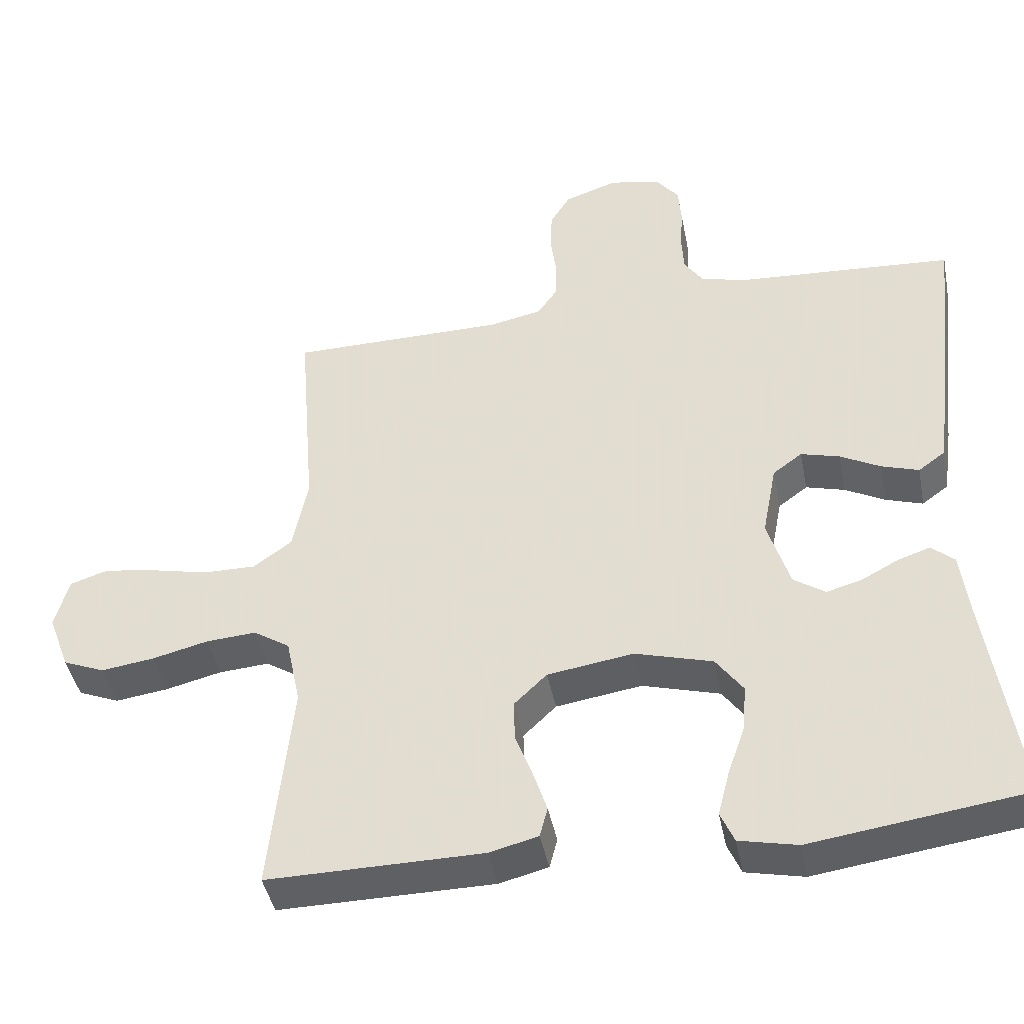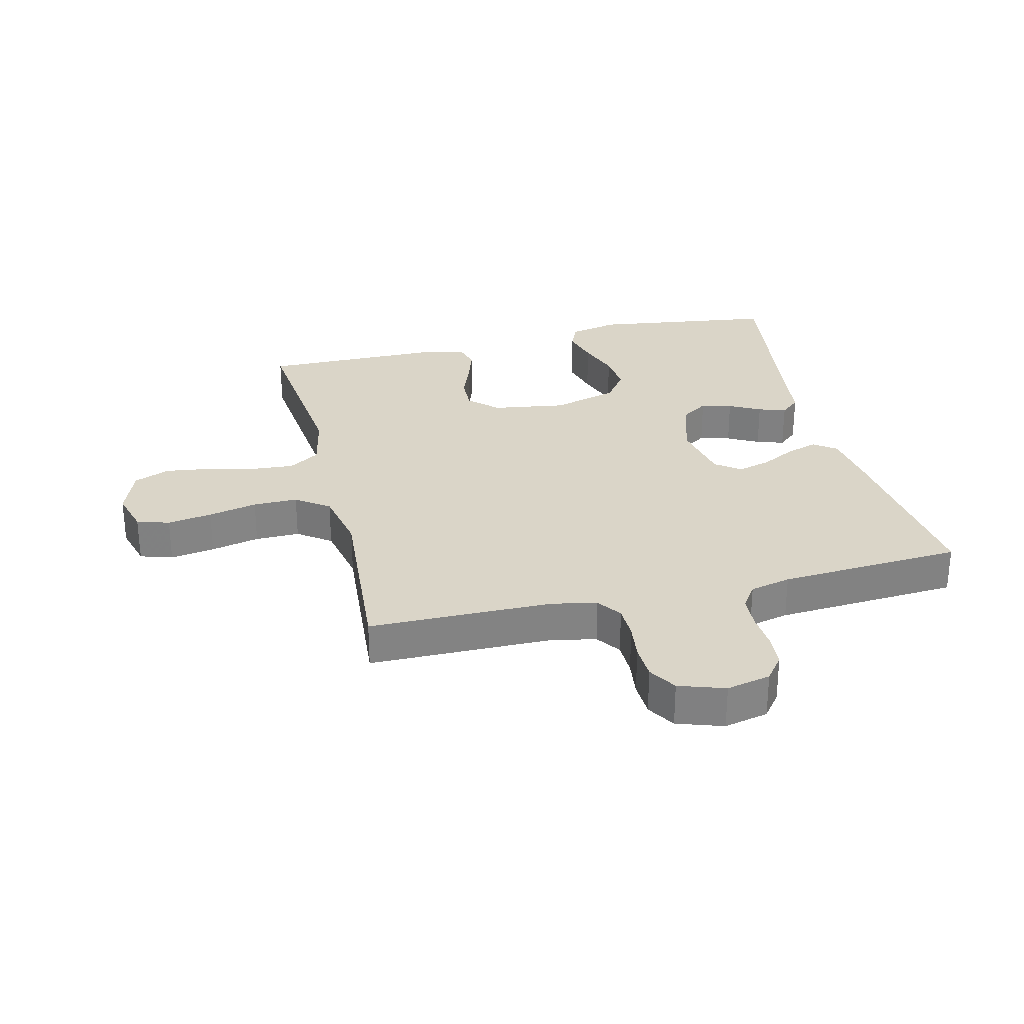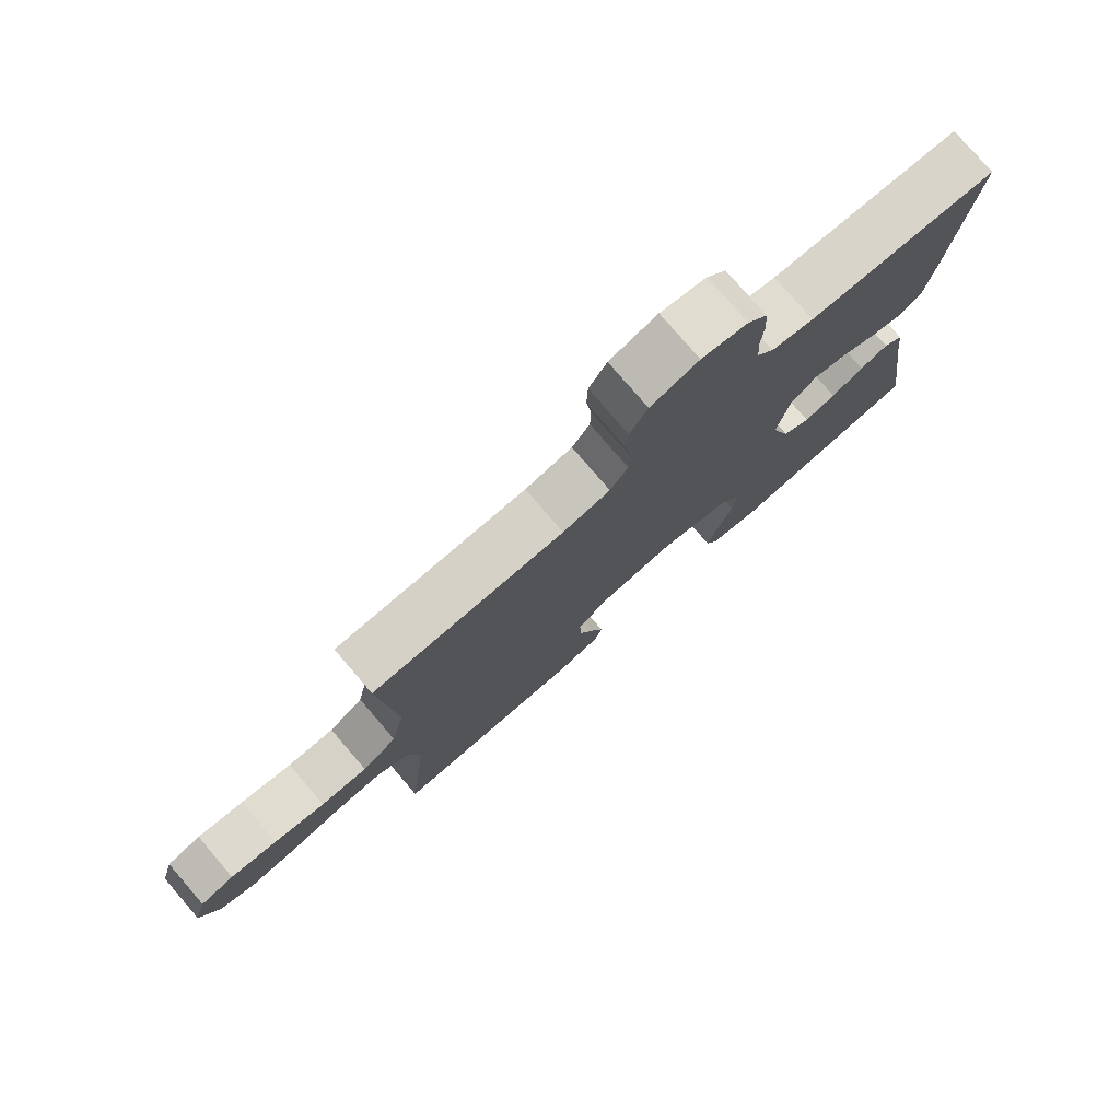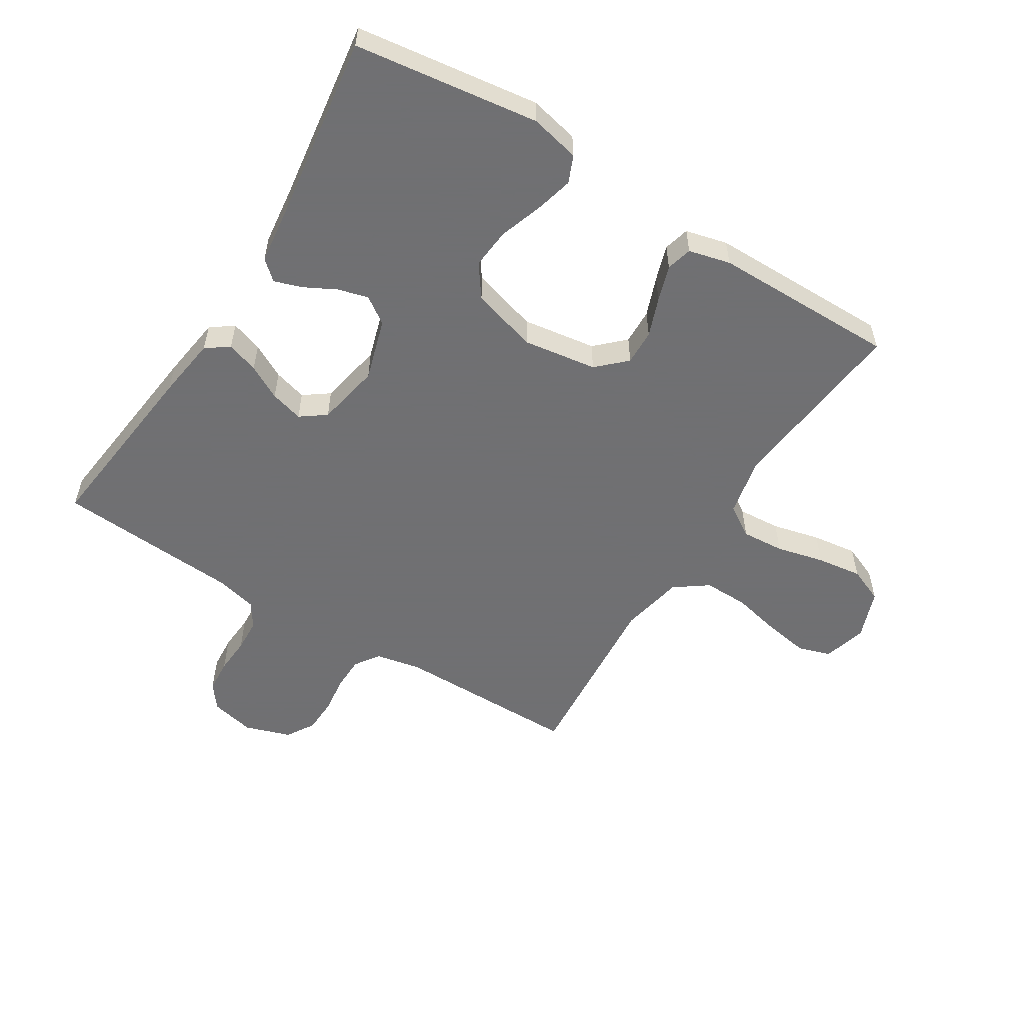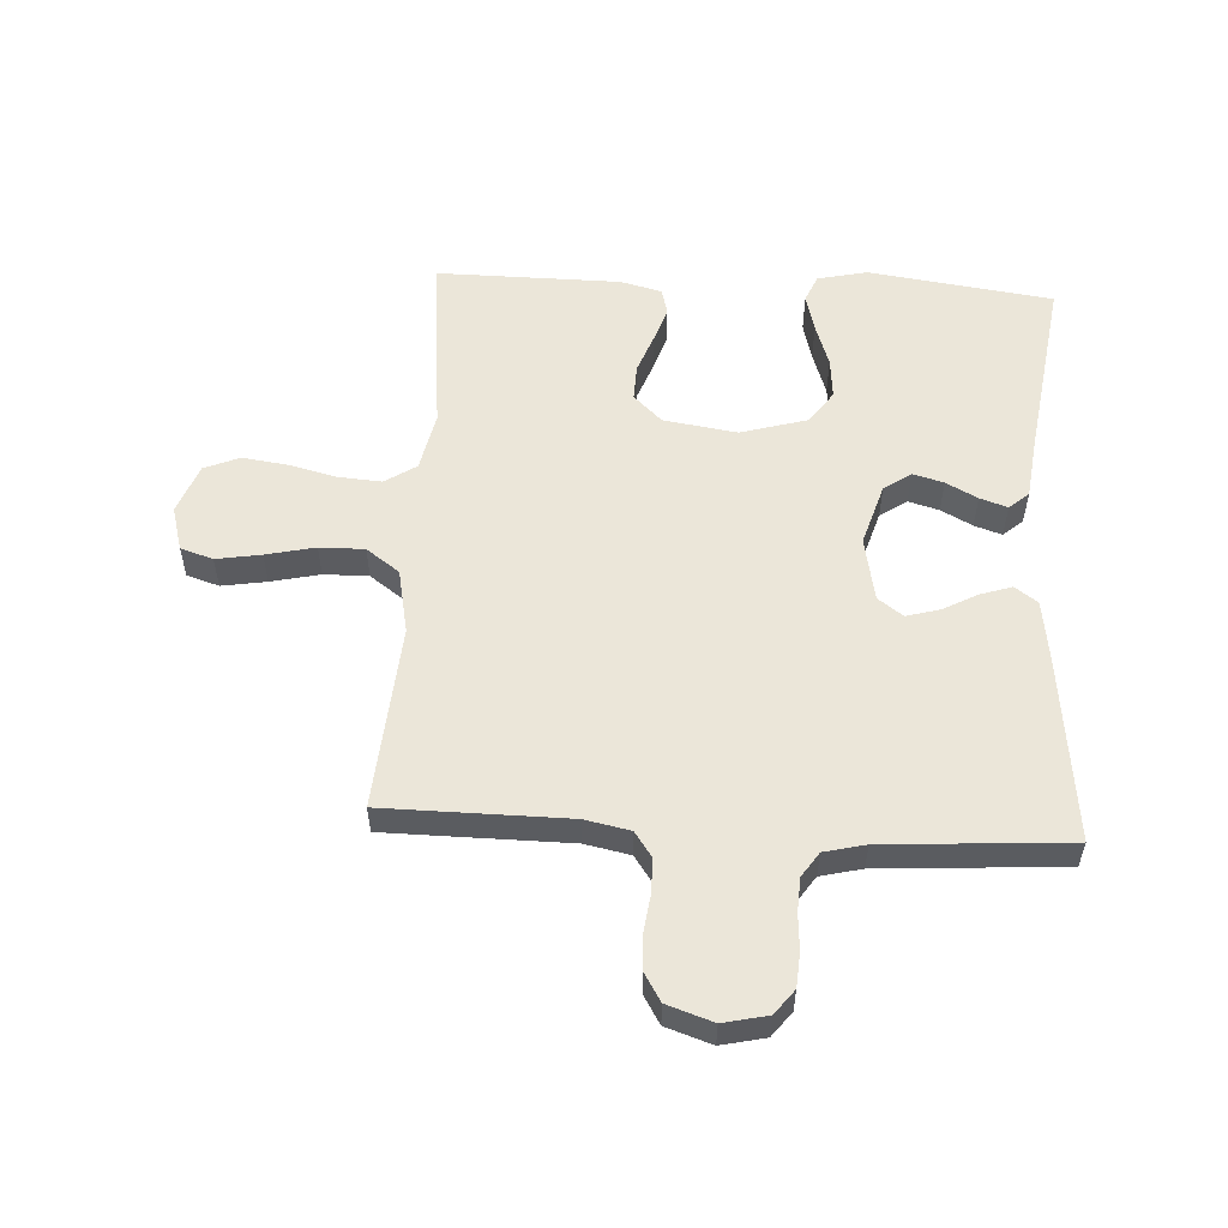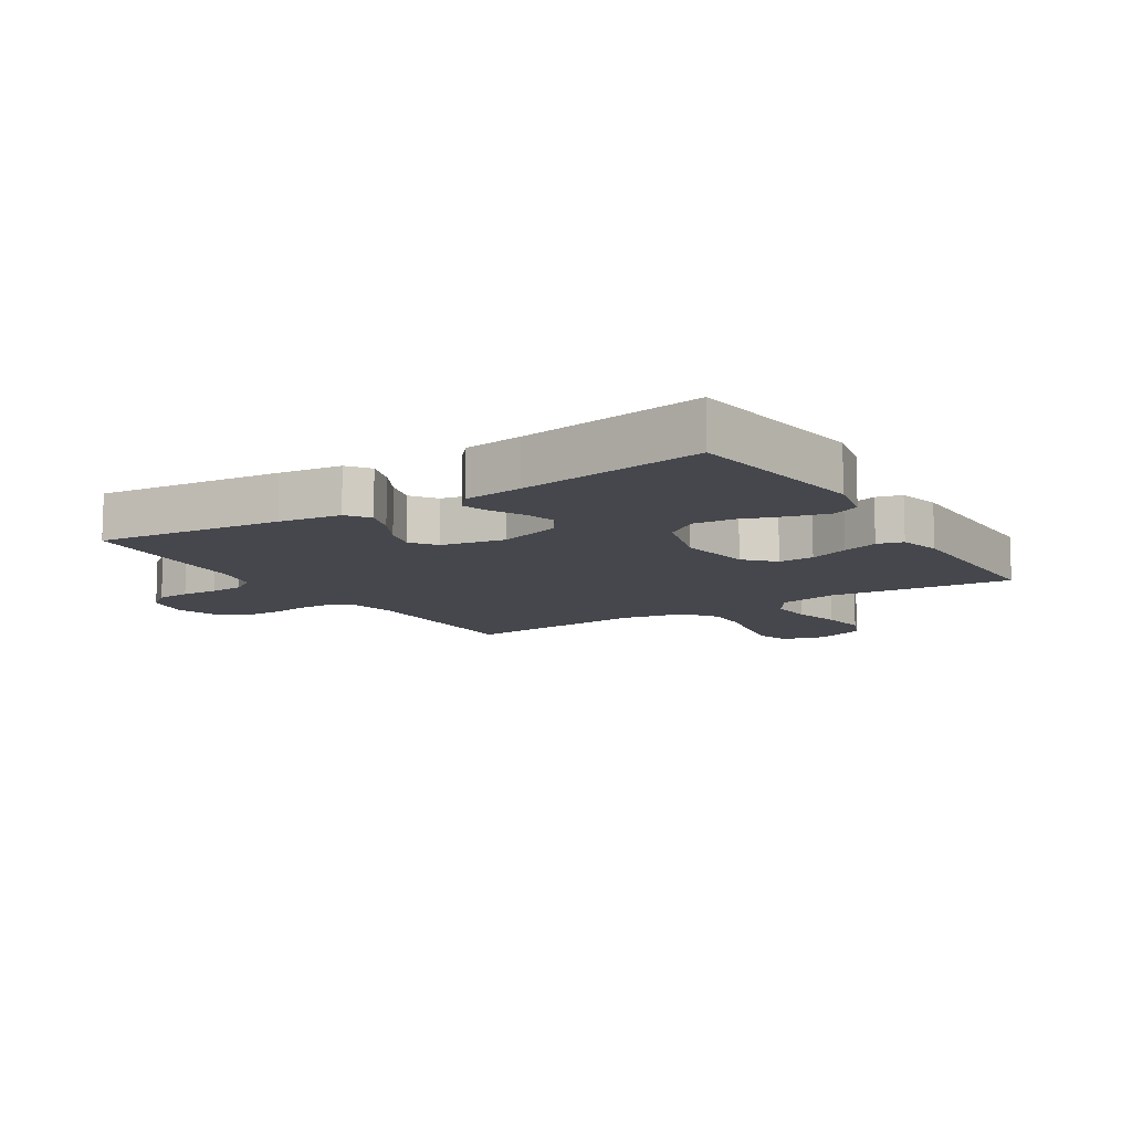
<metadata>
{"format":"obj","ext":"obj","renderer":"f3d","projection":"perspective","resolution":1024,"background":"white","views":[{"elev":-43.2,"azim":11.1,"up":"+Z"},{"elev":29.2,"azim":-13.6,"up":"+Y"},{"elev":78.3,"azim":-40.7,"up":"+Z"},{"elev":-55.0,"azim":148.0,"up":"+Y"},{"elev":55.6,"azim":3.2,"up":"+Y"},{"elev":-11.0,"azim":122.3,"up":"+Y"}]}
</metadata>
<code>
v -0.5 0.07 -0.5
v -0.469 0.07 -0.2
v -0.489 0.07 -0.104
v -0.54 0.07 -0.071
v -0.61 0.07 -0.076
v -0.688 0.07 -0.095
v -0.762 0.07 -0.105
v -0.82 0.07 -0.081
v -0.85 0.07 0
v -0.83 0.07 0.071
v -0.777 0.07 0.088
v -0.704 0.07 0.076
v -0.624 0.07 0.058
v -0.551 0.07 0.057
v -0.497 0.07 0.096
v -0.476 0.07 0.2
v -0.5 0.07 0.5
v -0.2 0.07 0.502
v -0.126 0.07 0.517
v -0.098 0.07 0.557
v -0.097 0.07 0.612
v -0.105 0.07 0.672
v -0.103 0.07 0.73
v -0.075 0.07 0.776
v 0 0.07 0.801
v 0.072 0.07 0.785
v 0.103 0.07 0.745
v 0.107 0.07 0.69
v 0.103 0.07 0.631
v 0.106 0.07 0.576
v 0.133 0.07 0.536
v 0.2 0.07 0.52
v 0.5 0.07 0.5
v 0.466 0.07 0.2
v 0.452 0.07 0.099
v 0.415 0.07 0.072
v 0.363 0.07 0.089
v 0.307 0.07 0.119
v 0.253 0.07 0.134
v 0.212 0.07 0.104
v 0.192 0.07 0
v 0.223 0.07 -0.101
v 0.267 0.07 -0.131
v 0.317 0.07 -0.117
v 0.368 0.07 -0.09
v 0.413 0.07 -0.075
v 0.445 0.07 -0.103
v 0.457 0.07 -0.2
v 0.5 0.07 -0.5
v 0.2 0.07 -0.541
v 0.119 0.07 -0.523
v 0.1 0.07 -0.479
v 0.116 0.07 -0.417
v 0.14 0.07 -0.347
v 0.146 0.07 -0.281
v 0.108 0.07 -0.228
v 0 0.07 -0.197
v -0.12 0.07 -0.215
v -0.166 0.07 -0.259
v -0.164 0.07 -0.317
v -0.14 0.07 -0.381
v -0.121 0.07 -0.439
v -0.132 0.07 -0.481
v -0.2 0.07 -0.498
v -0.5 0 -0.5
v -0.469 0 -0.2
v -0.489 0 -0.104
v -0.54 0 -0.071
v -0.61 0 -0.076
v -0.688 0 -0.095
v -0.762 0 -0.105
v -0.82 0 -0.081
v -0.85 0 0
v -0.83 0 0.071
v -0.777 0 0.088
v -0.704 0 0.076
v -0.624 0 0.058
v -0.551 0 0.057
v -0.497 0 0.096
v -0.476 0 0.2
v -0.5 0 0.5
v -0.2 0 0.502
v -0.126 0 0.517
v -0.098 0 0.557
v -0.097 0 0.612
v -0.105 0 0.672
v -0.103 0 0.73
v -0.075 0 0.776
v 0 0 0.801
v 0.072 0 0.785
v 0.103 0 0.745
v 0.107 0 0.69
v 0.103 0 0.631
v 0.106 0 0.576
v 0.133 0 0.536
v 0.2 0 0.52
v 0.5 0 0.5
v 0.466 0 0.2
v 0.452 0 0.099
v 0.415 0 0.072
v 0.363 0 0.089
v 0.307 0 0.119
v 0.253 0 0.134
v 0.212 0 0.104
v 0.192 0 0
v 0.223 0 -0.101
v 0.267 0 -0.131
v 0.317 0 -0.117
v 0.368 0 -0.09
v 0.413 0 -0.075
v 0.445 0 -0.103
v 0.457 0 -0.2
v 0.5 0 -0.5
v 0.2 0 -0.541
v 0.119 0 -0.523
v 0.1 0 -0.479
v 0.116 0 -0.417
v 0.14 0 -0.347
v 0.146 0 -0.281
v 0.108 0 -0.228
v 0 0 -0.197
v -0.12 0 -0.215
v -0.166 0 -0.259
v -0.164 0 -0.317
v -0.14 0 -0.381
v -0.121 0 -0.439
v -0.132 0 -0.481
v -0.2 0 -0.498
f 63 64 1 2
f 60 61 62 63
f 60 63 2 3
f 59 60 3
f 58 59 3 4
f 57 58 4
f 51 52 53 54
f 49 50 51 54
f 48 49 54 55
f 47 48 55 56
f 44 45 46 47
f 43 44 47 56
f 35 36 37 38
f 35 38 39
f 32 33 34 35
f 31 32 35 39
f 30 31 39 40
f 26 27 28 29
f 26 29 30
f 25 26 30
f 21 22 23 24
f 20 21 24 25
f 16 17 18
f 15 16 18 19
f 10 11 12 13
f 8 9 10 13
f 8 13 14
f 5 6 7 8
f 4 5 8 14
f 57 4 14 15
f 42 43 56 57
f 41 42 57 15
f 20 25 30 40
f 19 20 40 41
f 15 19 41
f 66 65 128 127
f 127 126 125 124
f 67 66 127 124
f 67 124 123
f 68 67 123 122
f 68 122 121
f 118 117 116 115
f 118 115 114 113
f 119 118 113 112
f 120 119 112 111
f 111 110 109 108
f 120 111 108 107
f 102 101 100 99
f 103 102 99
f 99 98 97 96
f 103 99 96 95
f 104 103 95 94
f 93 92 91 90
f 94 93 90
f 94 90 89
f 88 87 86 85
f 89 88 85 84
f 82 81 80
f 83 82 80 79
f 77 76 75 74
f 77 74 73 72
f 78 77 72
f 72 71 70 69
f 78 72 69 68
f 79 78 68 121
f 121 120 107 106
f 79 121 106 105
f 104 94 89 84
f 105 104 84 83
f 105 83 79
f 1 65 66 2
f 2 66 67 3
f 3 67 68 4
f 4 68 69 5
f 5 69 70 6
f 6 70 71 7
f 7 71 72 8
f 8 72 73 9
f 9 73 74 10
f 10 74 75 11
f 11 75 76 12
f 12 76 77 13
f 13 77 78 14
f 14 78 79 15
f 15 79 80 16
f 16 80 81 17
f 17 81 82 18
f 18 82 83 19
f 19 83 84 20
f 20 84 85 21
f 21 85 86 22
f 22 86 87 23
f 23 87 88 24
f 24 88 89 25
f 25 89 90 26
f 26 90 91 27
f 27 91 92 28
f 28 92 93 29
f 29 93 94 30
f 30 94 95 31
f 31 95 96 32
f 32 96 97 33
f 33 97 98 34
f 34 98 99 35
f 35 99 100 36
f 36 100 101 37
f 37 101 102 38
f 38 102 103 39
f 39 103 104 40
f 40 104 105 41
f 41 105 106 42
f 42 106 107 43
f 43 107 108 44
f 44 108 109 45
f 45 109 110 46
f 46 110 111 47
f 47 111 112 48
f 48 112 113 49
f 49 113 114 50
f 50 114 115 51
f 51 115 116 52
f 52 116 117 53
f 53 117 118 54
f 54 118 119 55
f 55 119 120 56
f 56 120 121 57
f 57 121 122 58
f 58 122 123 59
f 59 123 124 60
f 60 124 125 61
f 61 125 126 62
f 62 126 127 63
f 63 127 128 64
f 64 128 65 1

</code>
